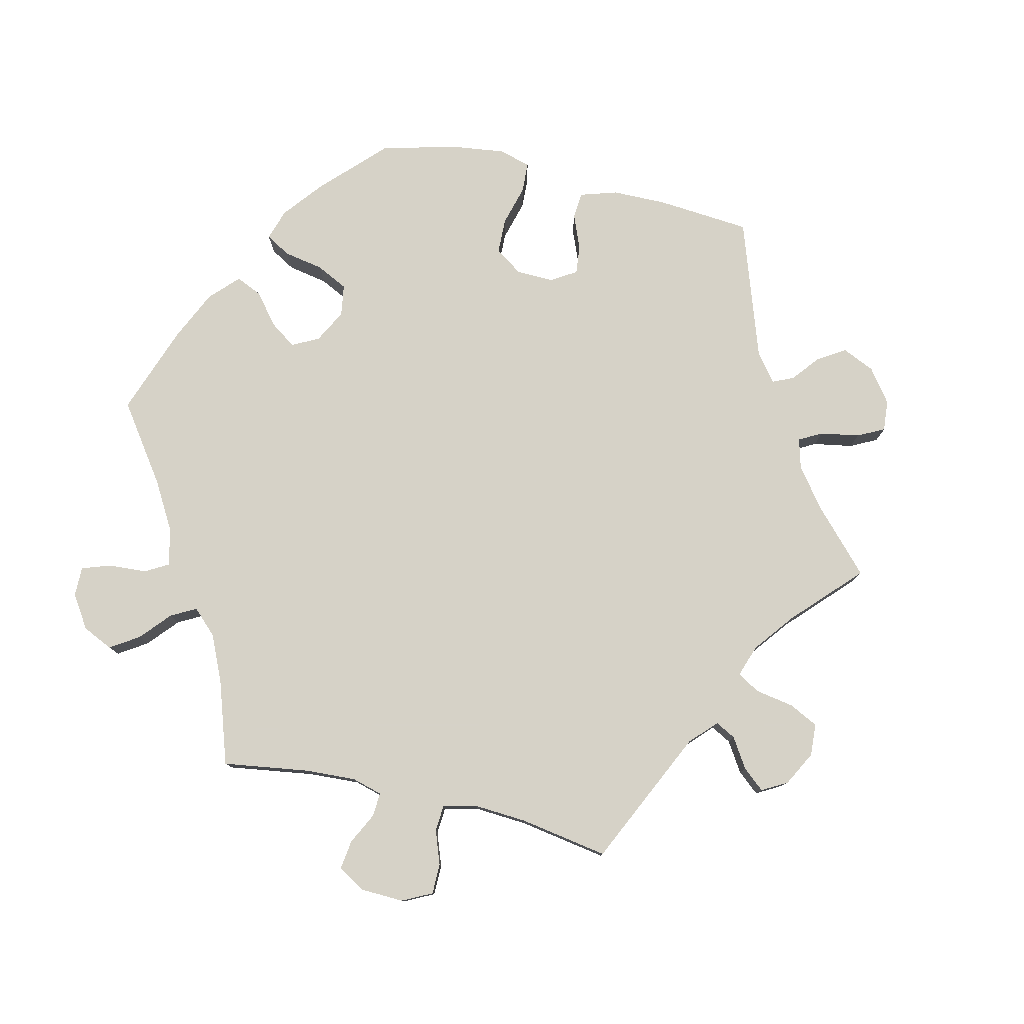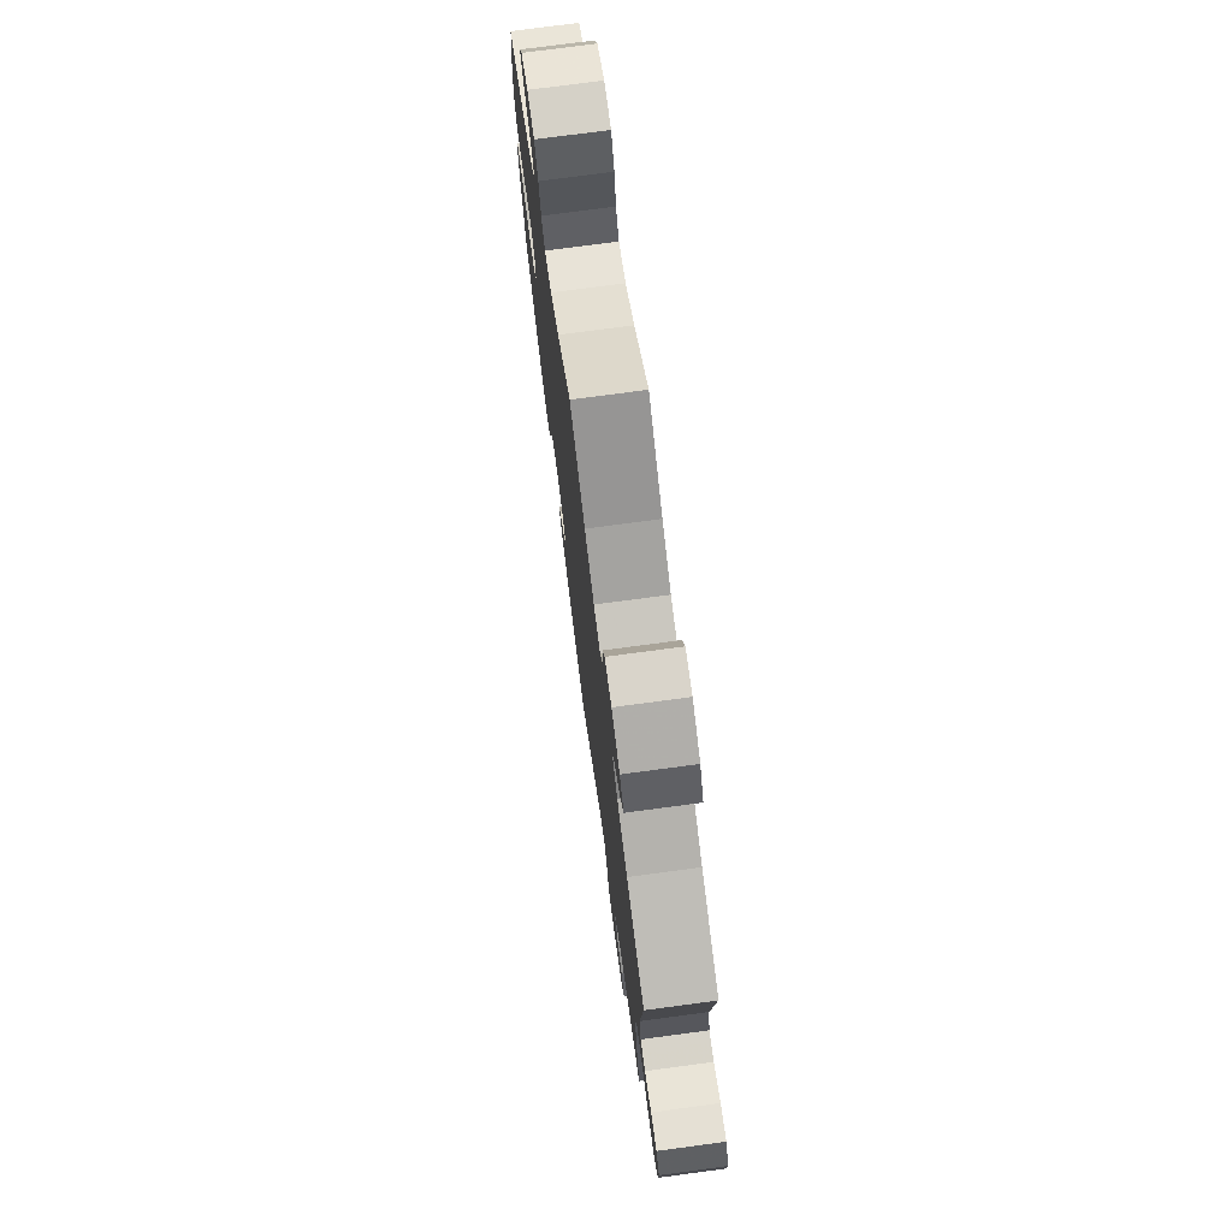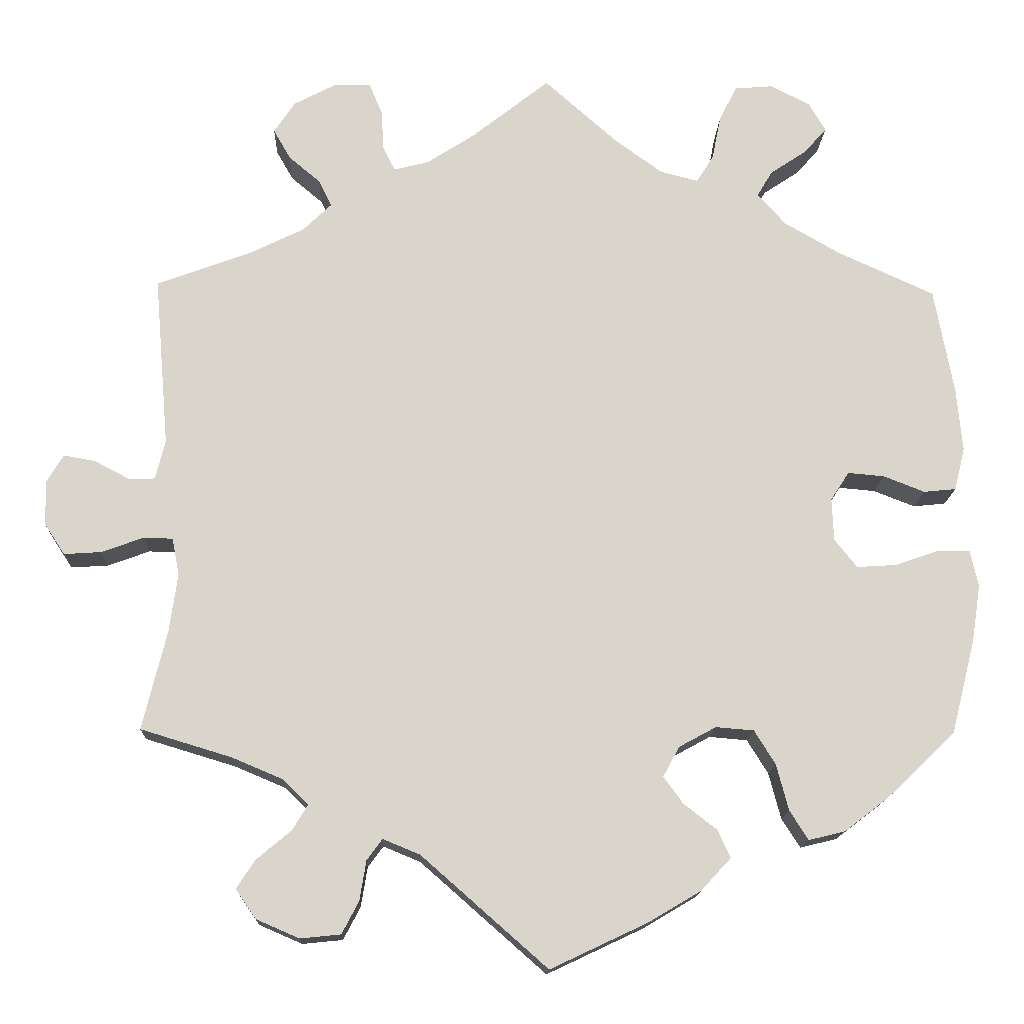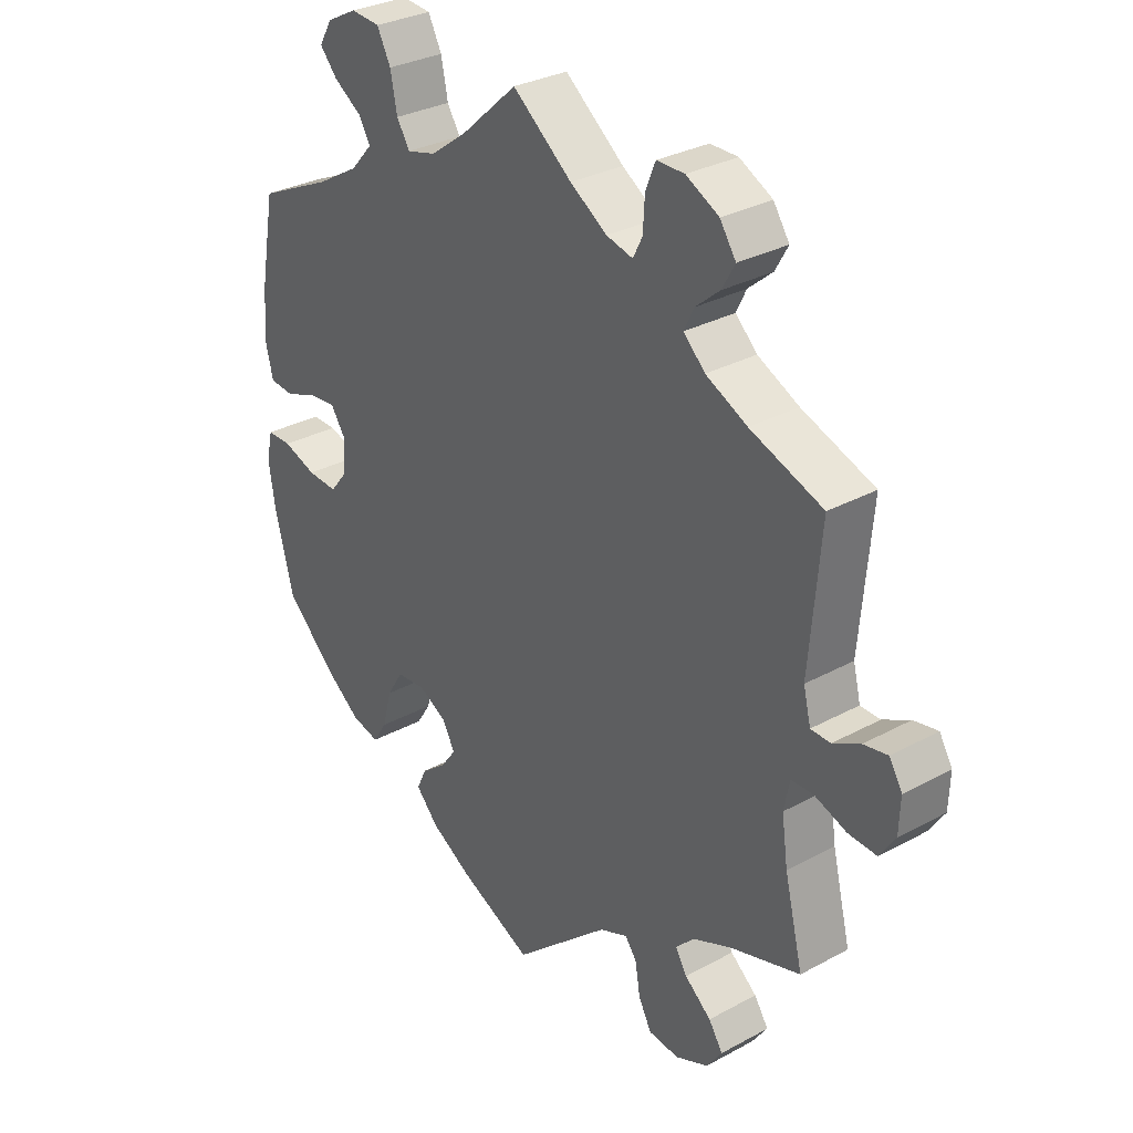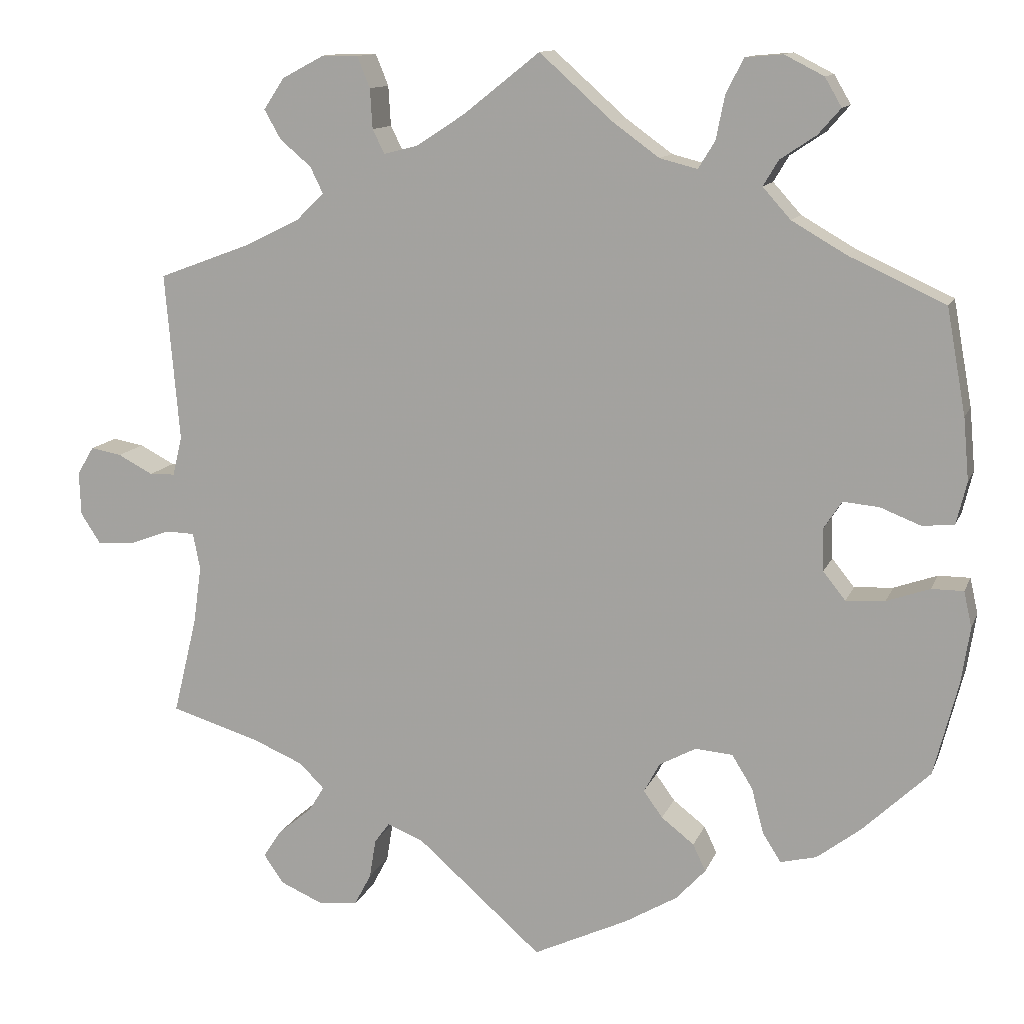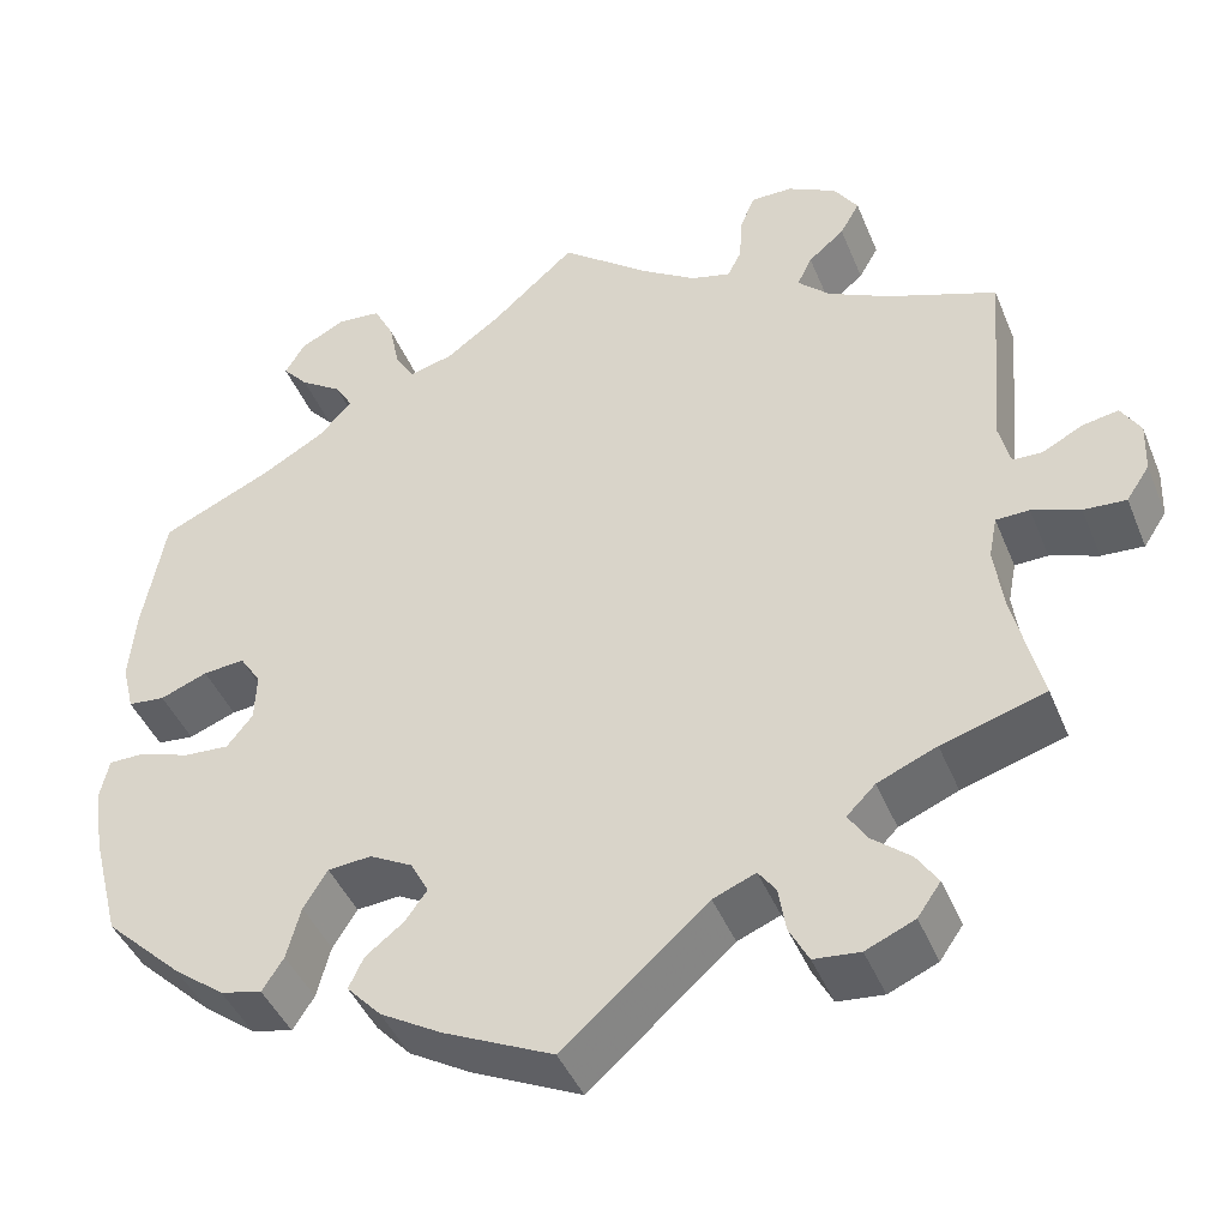
<metadata>
{"format":"obj","ext":"obj","renderer":"f3d","projection":"perspective","resolution":1024,"background":"white","views":[{"elev":78.5,"azim":43.2,"up":"+Y"},{"elev":74.8,"azim":82.4,"up":"+Z"},{"elev":-15.1,"azim":178.0,"up":"+Z"},{"elev":30.8,"azim":51.9,"up":"+Z"},{"elev":12.3,"azim":-163.8,"up":"+Z"},{"elev":-43.5,"azim":21.4,"up":"+Z"}]}
</metadata>
<code>
v -0.38 0.07 0.344
v -0.311 0.07 0.384
v -0.276 0.07 0.423
v -0.295 0.07 0.455
v -0.34 0.07 0.485
v -0.368 0.07 0.517
v -0.347 0.07 0.553
v -0.298 0.07 0.578
v -0.251 0.07 0.574
v -0.229 0.07 0.531
v -0.218 0.07 0.476
v -0.197 0.07 0.442
v -0.15 0.07 0.454
v -0.092 0.07 0.496
v 0 0.07 0.578
v 0.096 0.07 0.502
v 0.156 0.07 0.463
v 0.199 0.07 0.452
v 0.214 0.07 0.482
v 0.217 0.07 0.532
v 0.233 0.07 0.571
v 0.278 0.07 0.571
v 0.331 0.07 0.543
v 0.357 0.07 0.504
v 0.336 0.07 0.467
v 0.297 0.07 0.434
v 0.281 0.07 0.401
v 0.316 0.07 0.367
v 0.383 0.07 0.334
v 0.501 0.07 0.29
v 0.483 0.07 0.079
v 0.495 0.07 0.03
v 0.527 0.07 0.029
v 0.571 0.07 0.052
v 0.61 0.07 0.059
v 0.631 0.07 0.024
v 0.629 0.07 -0.031
v 0.604 0.07 -0.069
v 0.558 0.07 -0.066
v 0.506 0.07 -0.047
v 0.47 0.07 -0.048
v 0.461 0.07 -0.094
v 0.471 0.07 -0.166
v 0.501 0.07 -0.289
v 0.389 0.07 -0.323
v 0.325 0.07 -0.35
v 0.294 0.07 -0.381
v 0.313 0.07 -0.412
v 0.356 0.07 -0.448
v 0.379 0.07 -0.483
v 0.354 0.07 -0.519
v 0.301 0.07 -0.542
v 0.251 0.07 -0.537
v 0.23 0.07 -0.497
v 0.222 0.07 -0.448
v 0.203 0.07 -0.422
v 0.157 0.07 -0.441
v 0.001 0.07 -0.578
v -0.118 0.07 -0.522
v -0.184 0.07 -0.483
v -0.221 0.07 -0.443
v -0.205 0.07 -0.409
v -0.164 0.07 -0.377
v -0.14 0.07 -0.344
v -0.16 0.07 -0.307
v -0.206 0.07 -0.282
v -0.253 0.07 -0.286
v -0.279 0.07 -0.328
v -0.294 0.07 -0.385
v -0.317 0.07 -0.421
v -0.362 0.07 -0.41
v -0.417 0.07 -0.368
v -0.501 0.07 -0.288
v -0.531 0.07 -0.171
v -0.542 0.07 -0.1
v -0.532 0.07 -0.055
v -0.492 0.07 -0.055
v -0.438 0.07 -0.074
v -0.389 0.07 -0.077
v -0.361 0.07 -0.042
v -0.359 0.07 0.011
v -0.382 0.07 0.046
v -0.427 0.07 0.042
v -0.478 0.07 0.022
v -0.518 0.07 0.026
v -0.531 0.07 0.079
v -0.524 0.07 0.157
v -0.5 0.07 0.289
v -0.38 0 0.344
v -0.311 0 0.384
v -0.276 0 0.423
v -0.295 0 0.455
v -0.34 0 0.485
v -0.368 0 0.517
v -0.347 0 0.553
v -0.298 0 0.578
v -0.251 0 0.574
v -0.229 0 0.531
v -0.218 0 0.476
v -0.197 0 0.442
v -0.15 0 0.454
v -0.092 0 0.496
v 0 0 0.578
v 0.096 0 0.502
v 0.156 0 0.463
v 0.199 0 0.452
v 0.214 0 0.482
v 0.217 0 0.532
v 0.233 0 0.571
v 0.278 0 0.571
v 0.331 0 0.543
v 0.357 0 0.504
v 0.336 0 0.467
v 0.297 0 0.434
v 0.281 0 0.401
v 0.316 0 0.367
v 0.383 0 0.334
v 0.501 0 0.29
v 0.483 0 0.079
v 0.495 0 0.03
v 0.527 0 0.029
v 0.571 0 0.052
v 0.61 0 0.059
v 0.631 0 0.024
v 0.629 0 -0.031
v 0.604 0 -0.069
v 0.558 0 -0.066
v 0.506 0 -0.047
v 0.47 0 -0.048
v 0.461 0 -0.094
v 0.471 0 -0.166
v 0.501 0 -0.289
v 0.389 0 -0.323
v 0.325 0 -0.35
v 0.294 0 -0.381
v 0.313 0 -0.412
v 0.356 0 -0.448
v 0.379 0 -0.483
v 0.354 0 -0.519
v 0.301 0 -0.542
v 0.251 0 -0.537
v 0.23 0 -0.497
v 0.222 0 -0.448
v 0.203 0 -0.422
v 0.157 0 -0.441
v 0.001 0 -0.578
v -0.118 0 -0.522
v -0.184 0 -0.483
v -0.221 0 -0.443
v -0.205 0 -0.409
v -0.164 0 -0.377
v -0.14 0 -0.344
v -0.16 0 -0.307
v -0.206 0 -0.282
v -0.253 0 -0.286
v -0.279 0 -0.328
v -0.294 0 -0.385
v -0.317 0 -0.421
v -0.362 0 -0.41
v -0.417 0 -0.368
v -0.501 0 -0.288
v -0.531 0 -0.171
v -0.542 0 -0.1
v -0.532 0 -0.055
v -0.492 0 -0.055
v -0.438 0 -0.074
v -0.389 0 -0.077
v -0.361 0 -0.042
v -0.359 0 0.011
v -0.382 0 0.046
v -0.427 0 0.042
v -0.478 0 0.022
v -0.518 0 0.026
v -0.531 0 0.079
v -0.524 0 0.157
v -0.5 0 0.289
f 87 88 1
f 86 87 1 2
f 83 84 85 86
f 82 83 86 2
f 81 82 2 3
f 80 81 3
f 75 76 77 78
f 75 78 79
f 74 75 79
f 73 74 79
f 72 73 79 80
f 68 69 70 71
f 67 68 71 72
f 60 61 62 63
f 60 63 64
f 57 58 59 60
f 56 57 60 64
f 52 53 54 55
f 52 55 56
f 51 52 56
f 48 49 50 51
f 47 48 51 56
f 46 47 56 64
f 43 44 45
f 42 43 45 46
f 41 42 46 64
f 37 38 39 40
f 37 40 41
f 36 37 41
f 33 34 35 36
f 32 33 36 41
f 31 32 41 64
f 29 30 31 64
f 23 24 25 26
f 23 26 27
f 22 23 27
f 19 20 21 22
f 18 19 22 27
f 17 18 27 28
f 14 15 16
f 13 14 16 17
f 12 13 17 28
f 8 9 10 11
f 8 11 12
f 7 8 12
f 4 5 6 7
f 3 4 7 12
f 67 72 80 3
f 28 29 64 65
f 28 65 66
f 28 66 67
f 3 12 28 67
f 89 176 175
f 90 89 175 174
f 174 173 172 171
f 90 174 171 170
f 91 90 170 169
f 91 169 168
f 166 165 164 163
f 167 166 163
f 167 163 162
f 167 162 161
f 168 167 161 160
f 159 158 157 156
f 160 159 156 155
f 151 150 149 148
f 152 151 148
f 148 147 146 145
f 152 148 145 144
f 143 142 141 140
f 144 143 140
f 144 140 139
f 139 138 137 136
f 144 139 136 135
f 152 144 135 134
f 133 132 131
f 134 133 131 130
f 152 134 130 129
f 128 127 126 125
f 129 128 125
f 129 125 124
f 124 123 122 121
f 129 124 121 120
f 152 129 120 119
f 152 119 118 117
f 114 113 112 111
f 115 114 111
f 115 111 110
f 110 109 108 107
f 115 110 107 106
f 116 115 106 105
f 104 103 102
f 105 104 102 101
f 116 105 101 100
f 99 98 97 96
f 100 99 96
f 100 96 95
f 95 94 93 92
f 100 95 92 91
f 91 168 160 155
f 153 152 117 116
f 154 153 116
f 155 154 116
f 155 116 100 91
f 1 89 90 2
f 2 90 91 3
f 3 91 92 4
f 4 92 93 5
f 5 93 94 6
f 6 94 95 7
f 7 95 96 8
f 8 96 97 9
f 9 97 98 10
f 10 98 99 11
f 11 99 100 12
f 12 100 101 13
f 13 101 102 14
f 14 102 103 15
f 15 103 104 16
f 16 104 105 17
f 17 105 106 18
f 18 106 107 19
f 19 107 108 20
f 20 108 109 21
f 21 109 110 22
f 22 110 111 23
f 23 111 112 24
f 24 112 113 25
f 25 113 114 26
f 26 114 115 27
f 27 115 116 28
f 28 116 117 29
f 29 117 118 30
f 30 118 119 31
f 31 119 120 32
f 32 120 121 33
f 33 121 122 34
f 34 122 123 35
f 35 123 124 36
f 36 124 125 37
f 37 125 126 38
f 38 126 127 39
f 39 127 128 40
f 40 128 129 41
f 41 129 130 42
f 42 130 131 43
f 43 131 132 44
f 44 132 133 45
f 45 133 134 46
f 46 134 135 47
f 47 135 136 48
f 48 136 137 49
f 49 137 138 50
f 50 138 139 51
f 51 139 140 52
f 52 140 141 53
f 53 141 142 54
f 54 142 143 55
f 55 143 144 56
f 56 144 145 57
f 57 145 146 58
f 58 146 147 59
f 59 147 148 60
f 60 148 149 61
f 61 149 150 62
f 62 150 151 63
f 63 151 152 64
f 64 152 153 65
f 65 153 154 66
f 66 154 155 67
f 67 155 156 68
f 68 156 157 69
f 69 157 158 70
f 70 158 159 71
f 71 159 160 72
f 72 160 161 73
f 73 161 162 74
f 74 162 163 75
f 75 163 164 76
f 76 164 165 77
f 77 165 166 78
f 78 166 167 79
f 79 167 168 80
f 80 168 169 81
f 81 169 170 82
f 82 170 171 83
f 83 171 172 84
f 84 172 173 85
f 85 173 174 86
f 86 174 175 87
f 87 175 176 88
f 88 176 89 1

</code>
